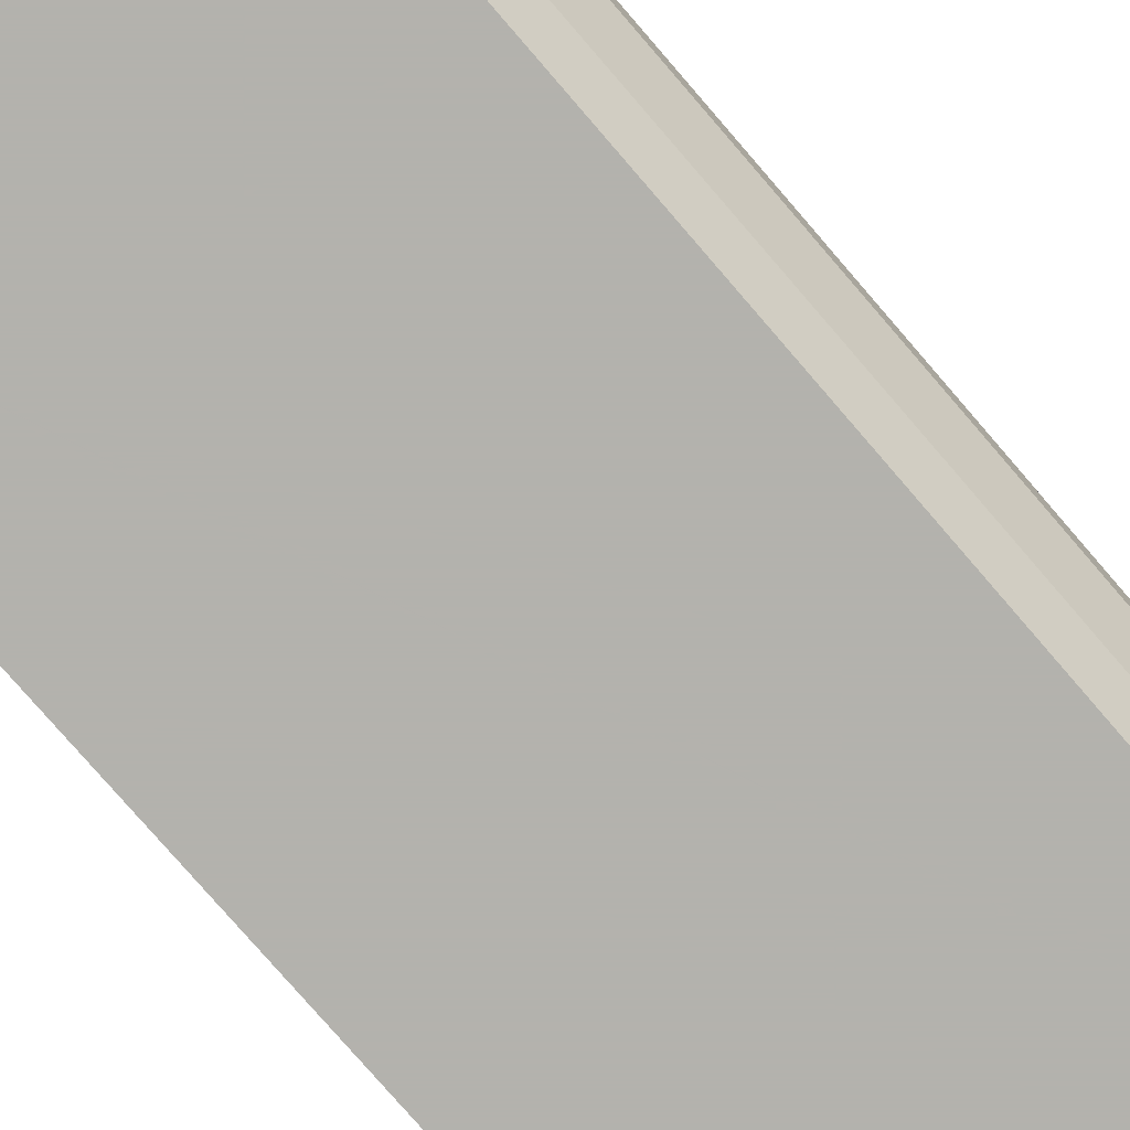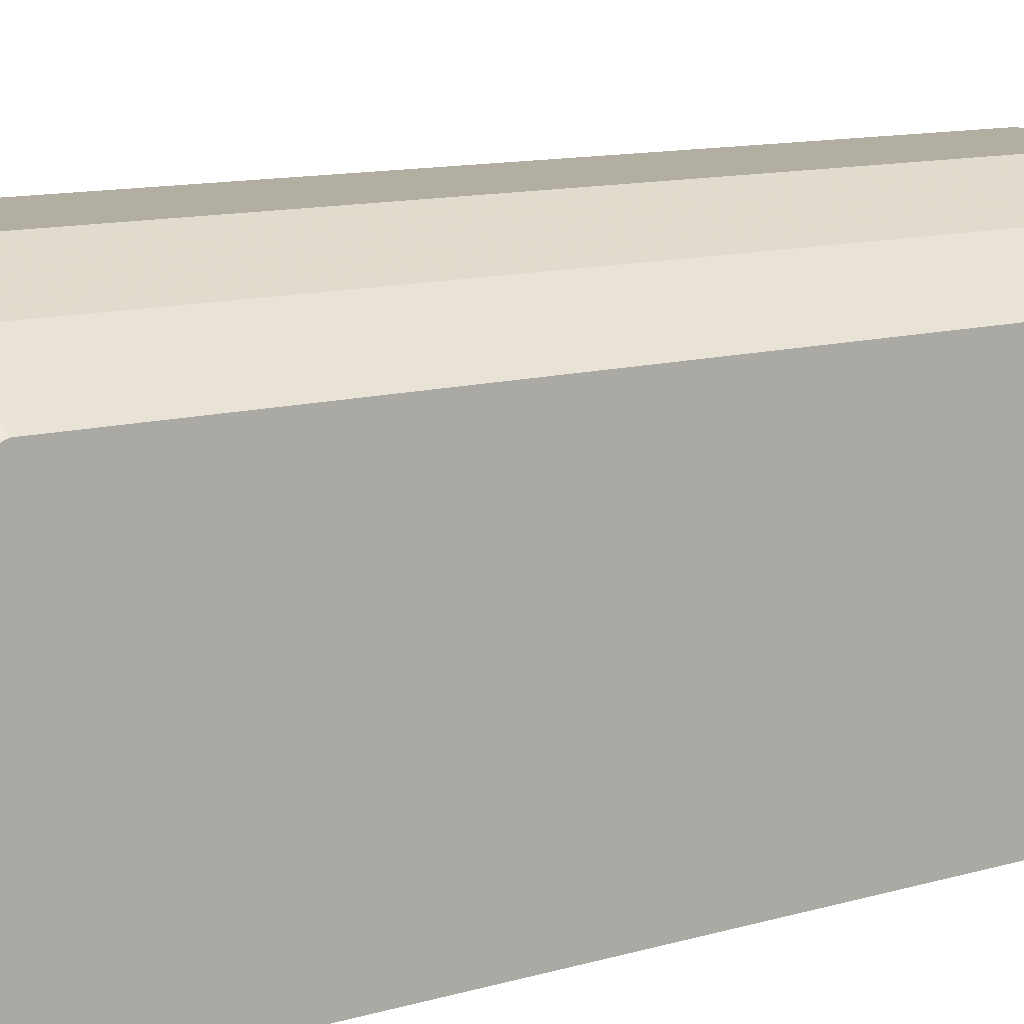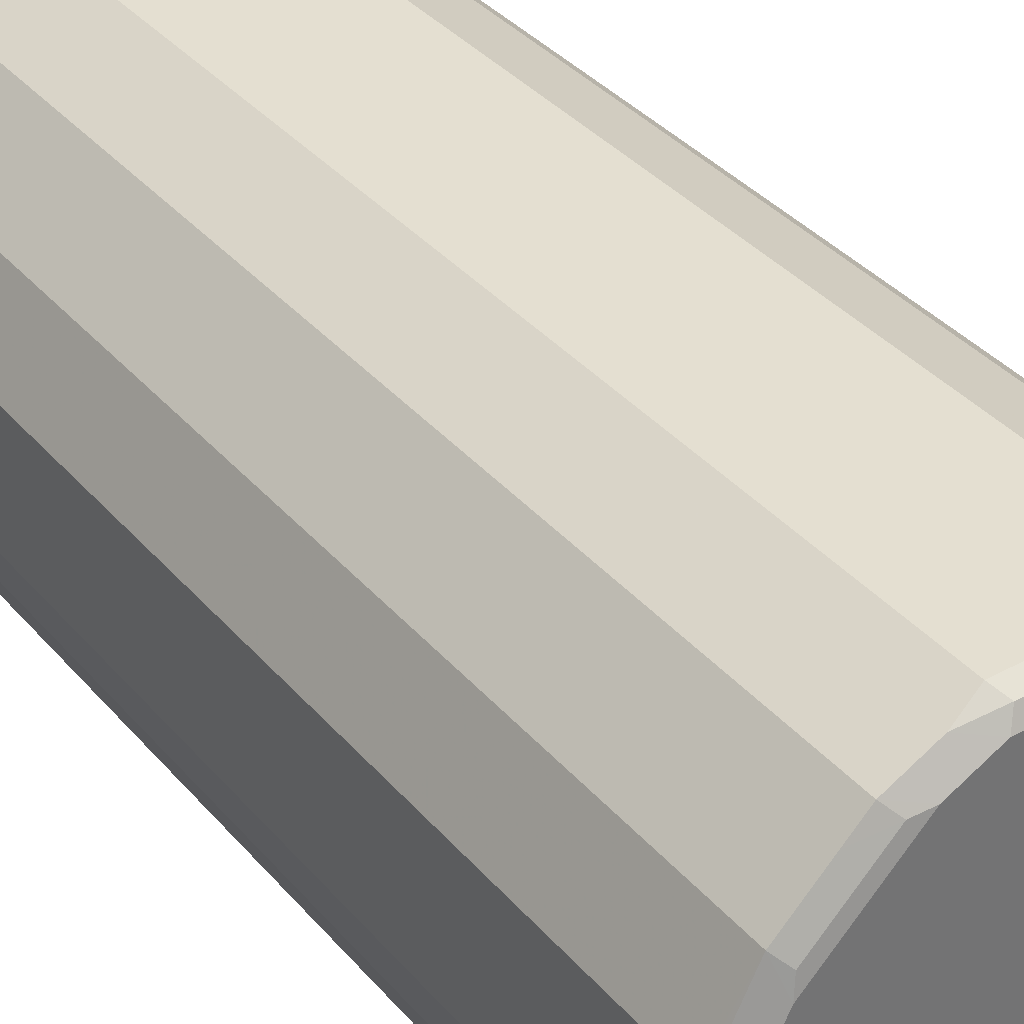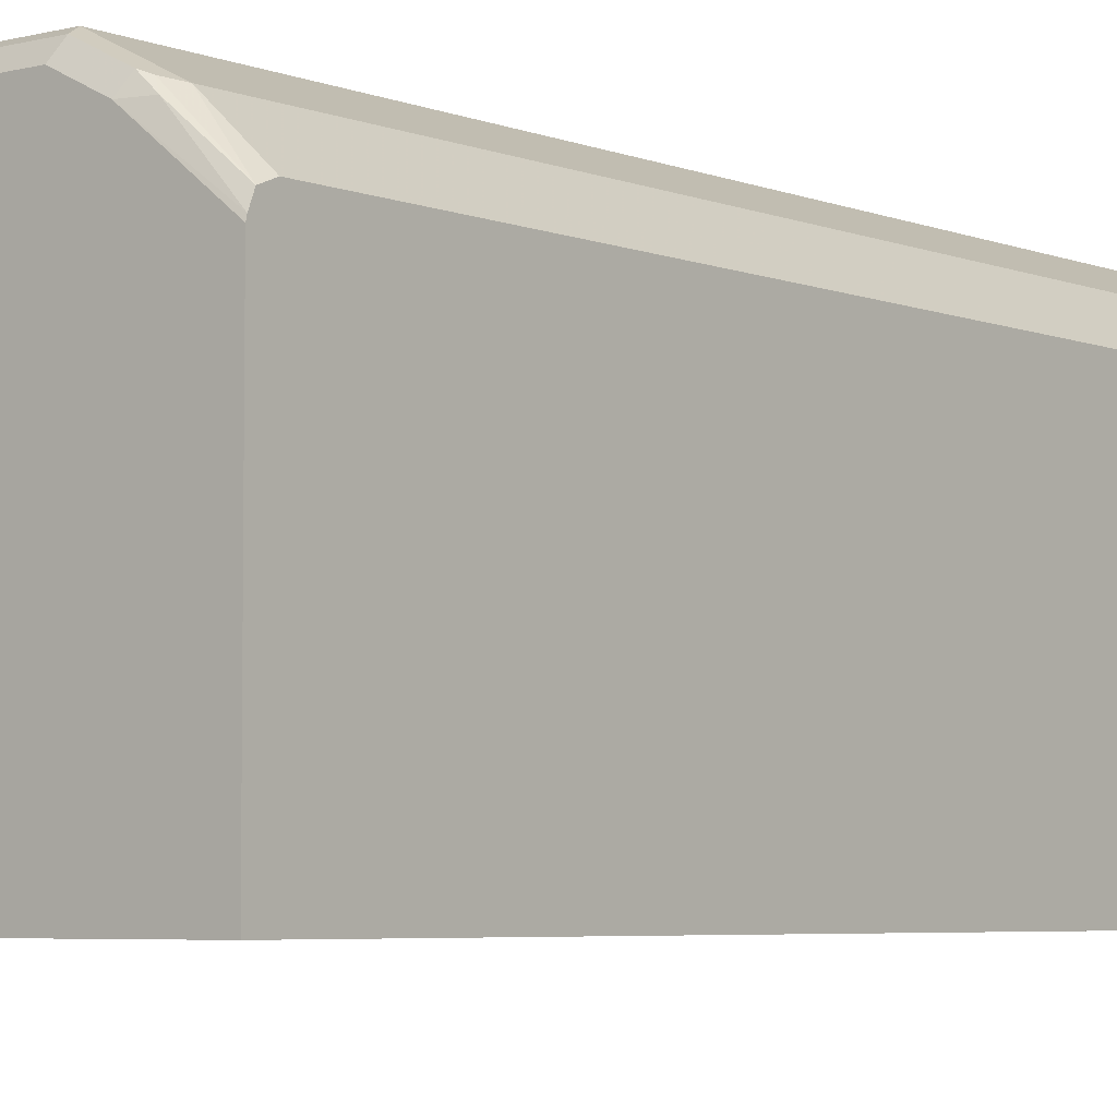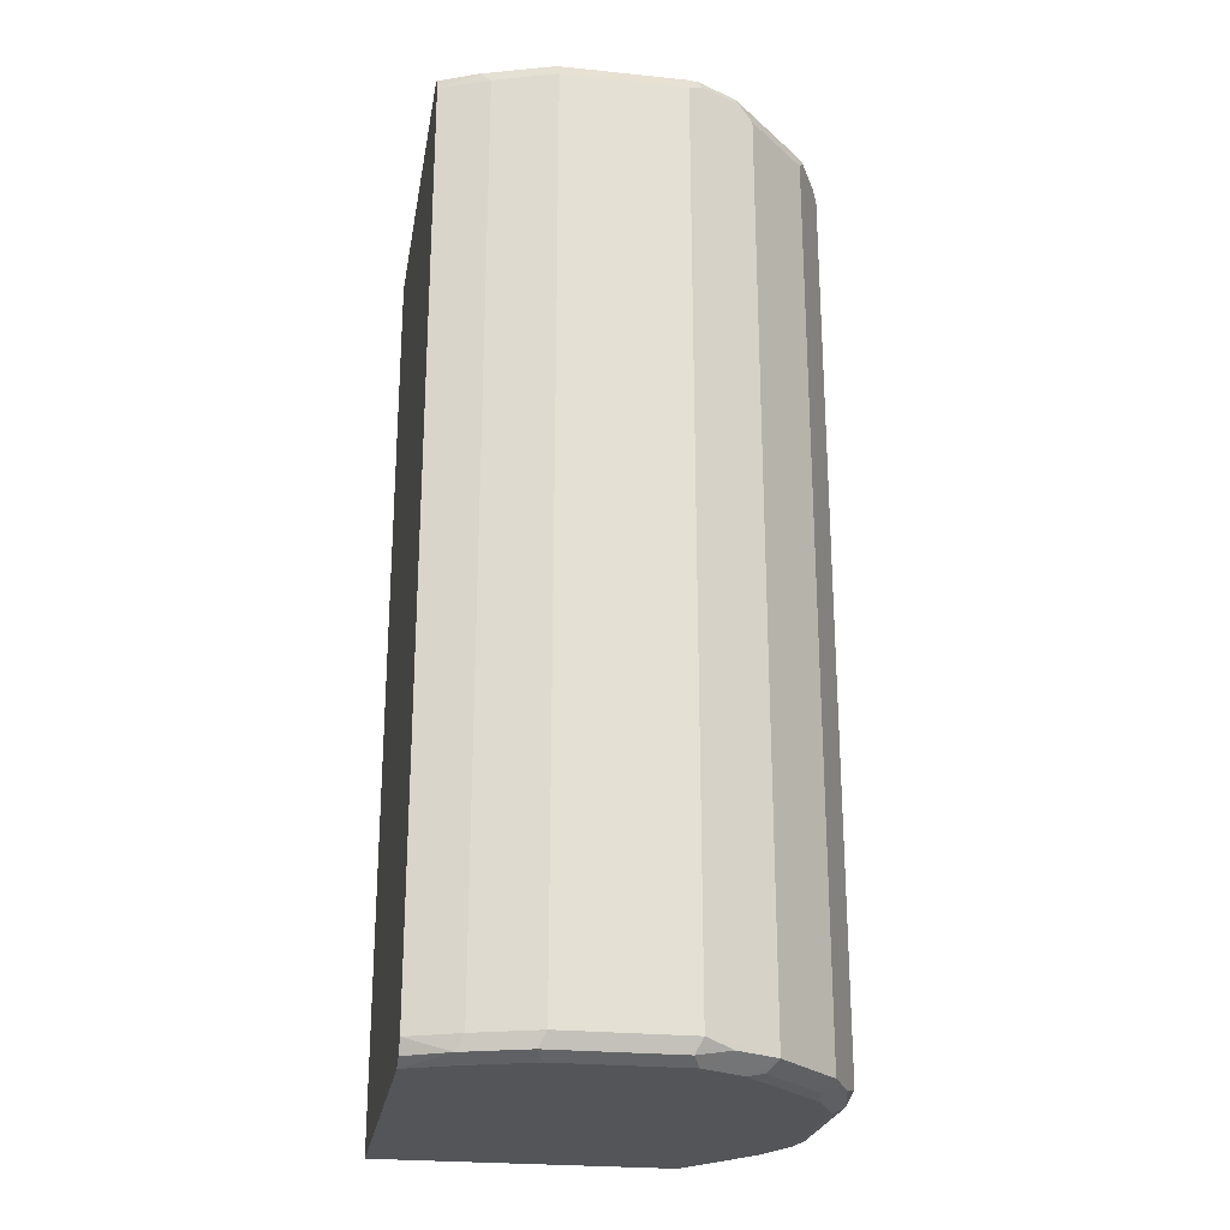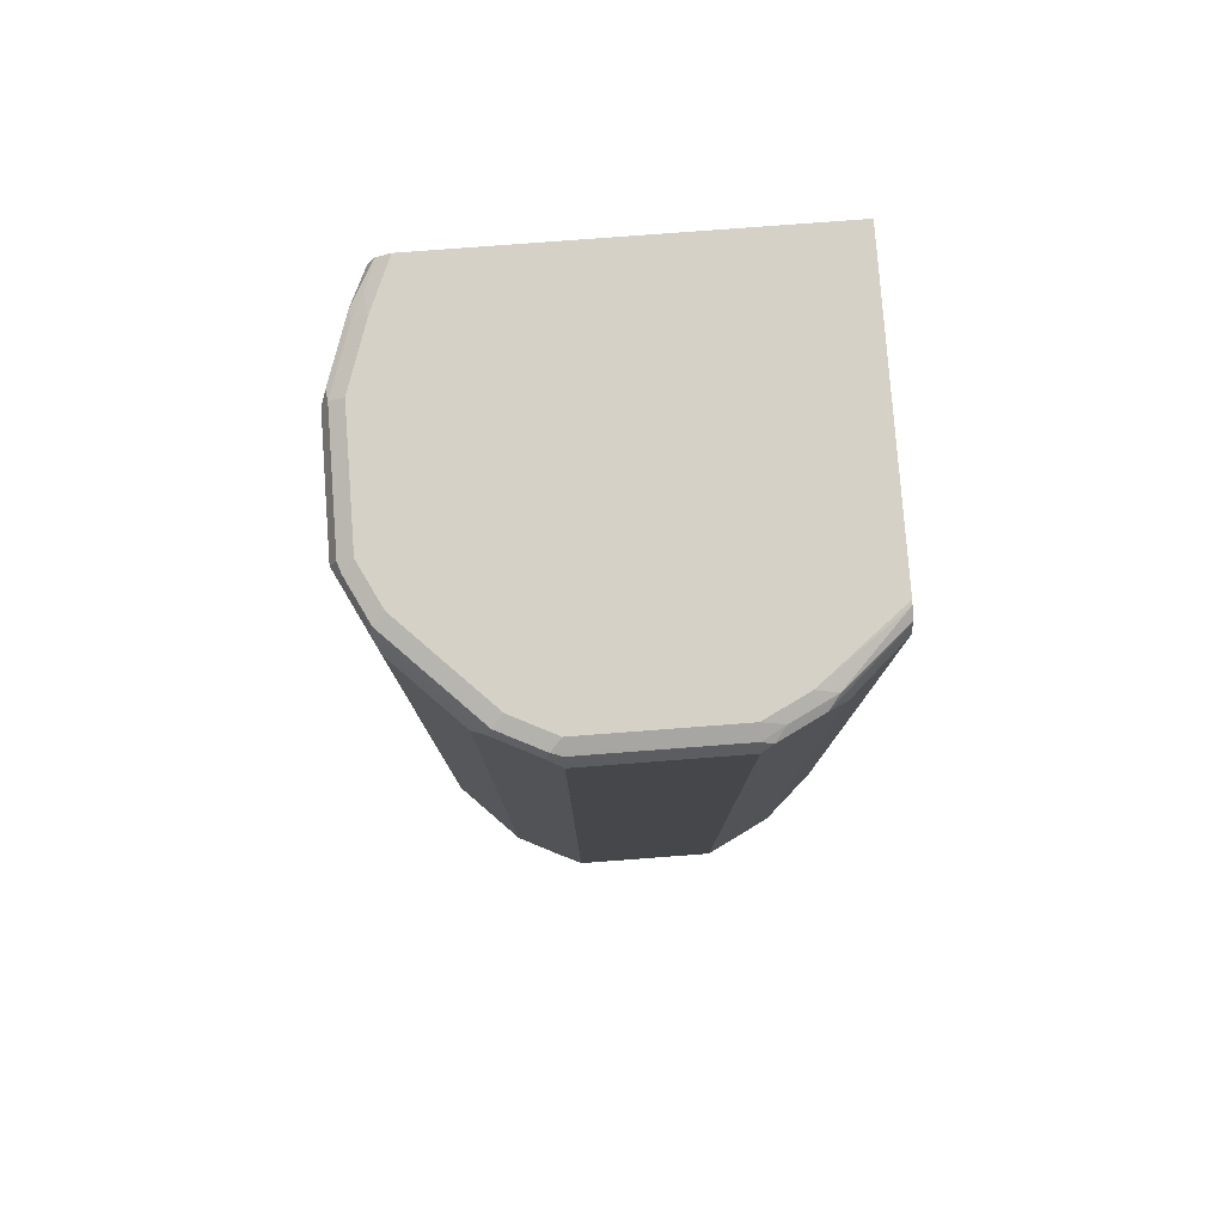
<metadata>
{"format":"obj","ext":"obj","renderer":"f3d","projection":"perspective","resolution":1024,"background":"white","views":[{"elev":-79.4,"azim":40.9,"up":"+Y"},{"elev":10.7,"azim":-127.1,"up":"+Y"},{"elev":36.7,"azim":144.8,"up":"+Y"},{"elev":-4.9,"azim":-141.2,"up":"+Y"},{"elev":-24.3,"azim":80.4,"up":"+Z"},{"elev":79.3,"azim":175.7,"up":"+Z"}]}
</metadata>
<code>
v 0.004815 0.0172 0.6263
v 0.4901 0.0172 0.6263
v 0.004815 0.4084 0.6263
v 0.004815 0.0172 -0.6263
v 0.5016 0.0172 0.6205
v 0.5208 0.05448 0.6194
v 0.5173 0.08173 0.6263
v 0.1089 0.4901 0.6263
v 0.004815 0.4138 0.6251
v 0.004815 0.4084 -0.6263
v 0.4901 0.0172 -0.6263
v 0.5083 0.0172 0.6171
v 0.5378 0.0681 0.6126
v 0.5355 0.08173 0.6171
v 0.5446 0.1634 0.6263
v 0.1634 0.5174 0.6263
v 0.08174 0.4936 0.6194
v 0.004815 0.4288 0.6176
v 0.1089 0.4901 -0.6263
v 0.004815 0.4139 -0.6248
v 0.5173 0.08173 -0.6263
v 0.5355 0.07265 -0.6171
v 0.5073 0.0172 -0.6176
v 0.514 0.0172 0.6057
v 0.5173 0.0172 0.599
v 0.5446 0.08173 0.599
v 0.565 0.1498 0.6126
v 0.5627 0.1634 0.6171
v 0.5582 0.3404 0.6194
v 0.5446 0.3267 0.6263
v 0.354 0.5174 0.6263
v 0.3676 0.531 0.6194
v 0.1634 0.5355 0.6171
v 0.1362 0.5208 0.6194
v 0.1498 0.5378 0.6126
v 0.09534 0.5105 0.6126
v 0.07264 0.4992 0.599
v 0.004815 0.4381 0.599
v 0.0783 0.4901 -0.6194
v 0.09989 0.5083 -0.6171
v 0.1543 0.5355 -0.6171
v 0.1634 0.5174 -0.6263
v 0.004815 0.4304 -0.6181
v 0.5446 0.1634 -0.6263
v 0.5627 0.1543 -0.6171
v 0.5446 0.08173 -0.599
v 0.5173 0.0172 -0.599
v 0.5087 0.0172 -0.6162
v 0.5083 0.0172 -0.6171
v 0.5718 0.1634 0.599
v 0.5627 0.3267 0.6171
v 0.5718 0.3267 0.599
v 0.5627 0.3449 0.608
v 0.531 0.3948 0.6194
v 0.5173 0.3812 0.6263
v 0.4084 0.4901 0.6263
v 0.422 0.5037 0.6194
v 0.3721 0.5355 0.608
v 0.354 0.5446 0.599
v 0.354 0.5355 0.6171
v 0.1634 0.5446 0.599
v 0.07264 0.4992 -0.599
v 0.004815 0.4381 -0.599
v 0.08851 0.5037 -0.6126
v 0.143 0.531 -0.6126
v 0.1634 0.5446 -0.599
v 0.3449 0.5355 -0.6171
v 0.354 0.5174 -0.6263
v 0.5446 0.3267 -0.6263
v 0.5627 0.3177 -0.6171
v 0.5718 0.1634 -0.599
v 0.5264 0.4175 0.5899
v 0.5446 0.3812 0.599
v 0.5718 0.3267 -0.599
v 0.5355 0.3993 0.608
v 0.4493 0.4765 0.6194
v 0.4901 0.4084 0.6263
v 0.5083 0.4266 0.608
v 0.4538 0.4811 0.608
v 0.4266 0.5083 0.608
v 0.354 0.5446 -0.599
v 0.3903 0.5264 -0.608
v 0.4084 0.4901 -0.6263
v 0.5173 0.3812 -0.6263
v 0.5264 0.4175 -0.608
v 0.5536 0.363 -0.608
v 0.5582 0.3404 -0.6126
v 0.472 0.472 0.5899
v 0.4447 0.4992 0.5899
v 0.4447 0.4992 -0.608
v 0.4901 0.4084 -0.6263
v 0.4311 0.4856 -0.6216
v 0.5128 0.4039 -0.6216
v 0.472 0.472 -0.608
f 43 62 64
f 40 65 41
f 41 65 66
f 41 66 81
f 41 81 67
f 41 67 68
f 41 68 42
f 43 63 62
f 44 69 70
f 52 85 72
f 45 70 74
f 45 74 71
f 50 71 74
f 50 74 52
f 52 72 73
f 52 73 75
f 52 75 53
f 52 74 85
f 40 64 65
f 44 70 45
f 39 64 40
f 29 53 54
f 37 63 38
f 53 75 54
f 29 54 30
f 30 54 55
f 31 56 32
f 32 57 80
f 32 80 58
f 32 58 59
f 32 59 60
f 32 60 33
f 32 56 57
f 33 60 59
f 33 59 61
f 33 61 35
f 33 35 34
f 35 61 37
f 35 37 36
f 37 61 66
f 37 66 62
f 37 62 63
f 39 43 64
f 54 76 56
f 90 94 92
f 54 77 55
f 72 78 75
f 72 75 73
f 72 85 94
f 72 94 88
f 74 87 86
f 74 86 85
f 79 88 89
f 79 89 80
f 82 90 83
f 83 90 92
f 83 92 93
f 83 93 91
f 84 91 93
f 84 93 85
f 85 93 94
f 88 94 90
f 88 90 89
f 29 52 53
f 92 94 93
f 72 79 78
f 72 88 79
f 70 87 74
f 69 87 70
f 54 75 78
f 54 78 79
f 54 79 76
f 57 76 79
f 57 79 80
f 58 80 89
f 58 89 90
f 58 90 82
f 58 82 81
f 54 56 77
f 58 81 59
f 59 66 61
f 62 66 65
f 62 65 64
f 67 81 82
f 67 82 68
f 68 82 83
f 69 84 85
f 69 85 86
f 69 86 87
f 59 81 66
f 29 51 52
f 56 76 57
f 27 51 28
f 1 25 24
f 1 24 12
f 1 12 5
f 1 5 2
f 2 5 6
f 2 6 7
f 3 8 9
f 4 10 19
f 4 19 42
f 4 42 68
f 4 68 83
f 4 83 91
f 4 91 84
f 4 84 69
f 4 69 44
f 4 44 21
f 4 21 11
f 5 12 6
f 6 12 13
f 1 48 47
f 1 49 48
f 1 23 49
f 1 11 23
f 28 51 29
f 1 2 7
f 1 7 15
f 1 15 30
f 1 30 55
f 1 55 77
f 1 77 56
f 1 56 31
f 1 31 16
f 6 13 14
f 1 16 8
f 1 3 9
f 1 9 18
f 1 18 38
f 1 38 63
f 1 63 43
f 1 43 20
f 1 20 10
f 1 10 4
f 1 4 11
f 1 8 3
f 6 14 7
f 1 47 25
f 7 28 15
f 18 36 37
f 18 37 38
f 19 20 39
f 19 39 40
f 19 40 41
f 19 41 42
f 20 43 39
f 21 45 22
f 22 45 71
f 17 36 18
f 22 71 46
f 22 47 48
f 22 48 49
f 22 49 23
f 25 47 46
f 25 46 26
f 26 46 71
f 26 71 50
f 27 50 52
f 7 14 28
f 22 46 47
f 17 35 36
f 21 44 45
f 27 52 51
f 8 16 34
f 17 34 35
f 8 17 9
f 9 17 18
f 10 20 19
f 11 21 22
f 11 22 23
f 12 24 13
f 13 24 25
f 13 25 26
f 8 34 17
f 13 50 27
f 13 26 50
f 16 33 34
f 16 31 32
f 15 29 30
f 16 32 33
f 13 28 14
f 13 27 28
f 15 28 29

</code>
